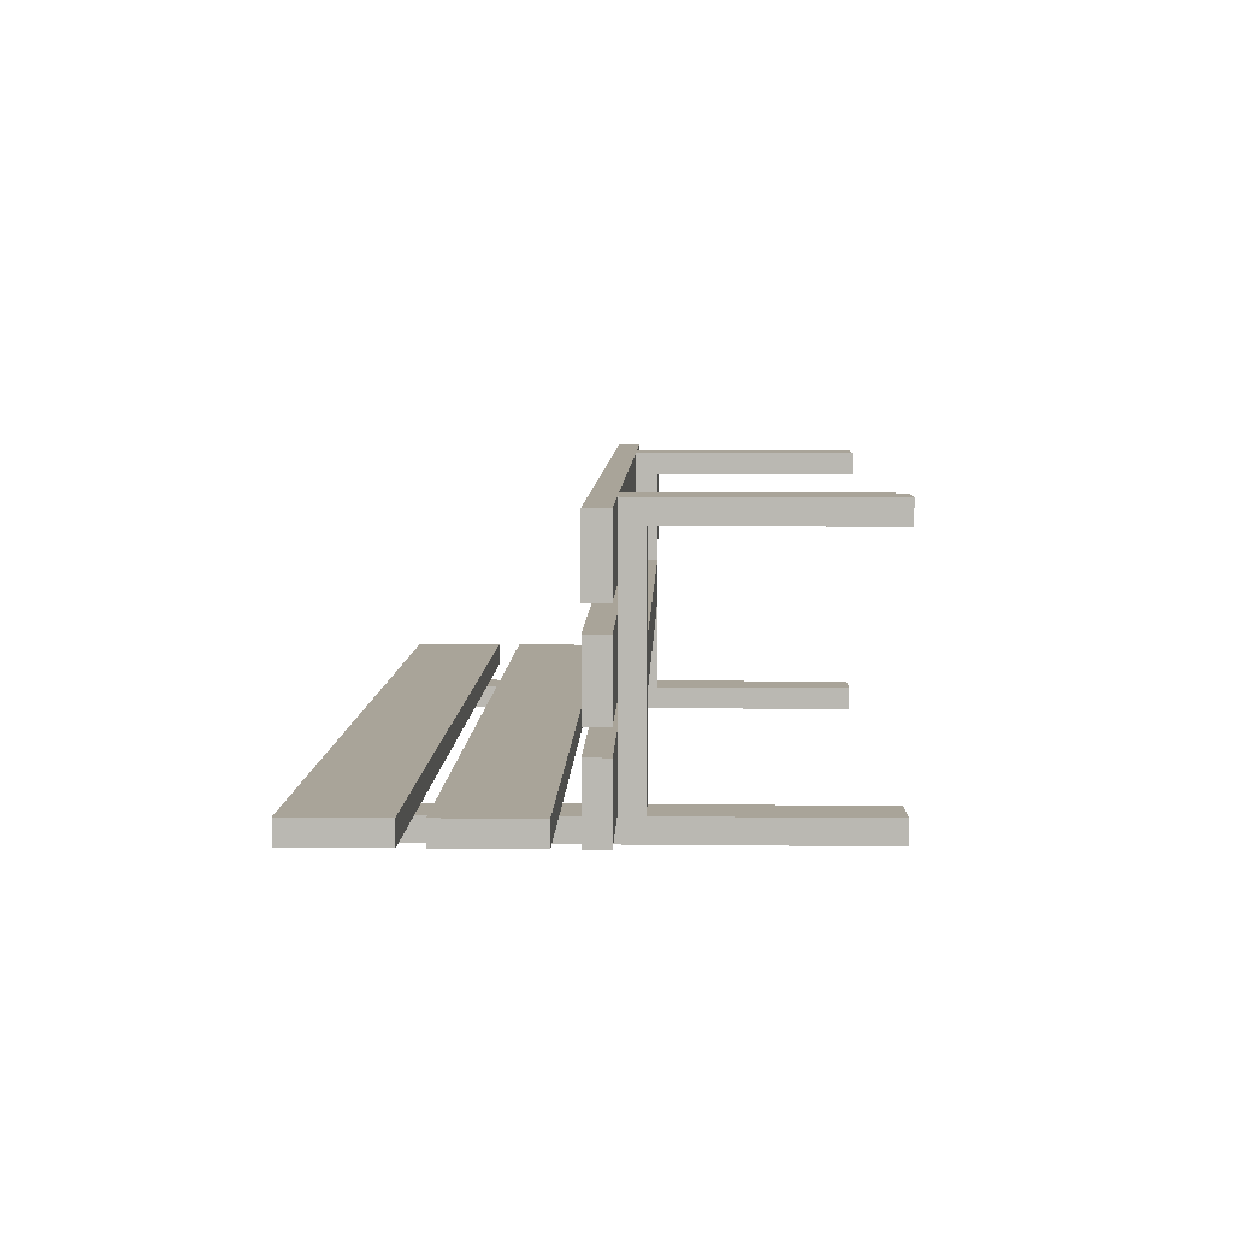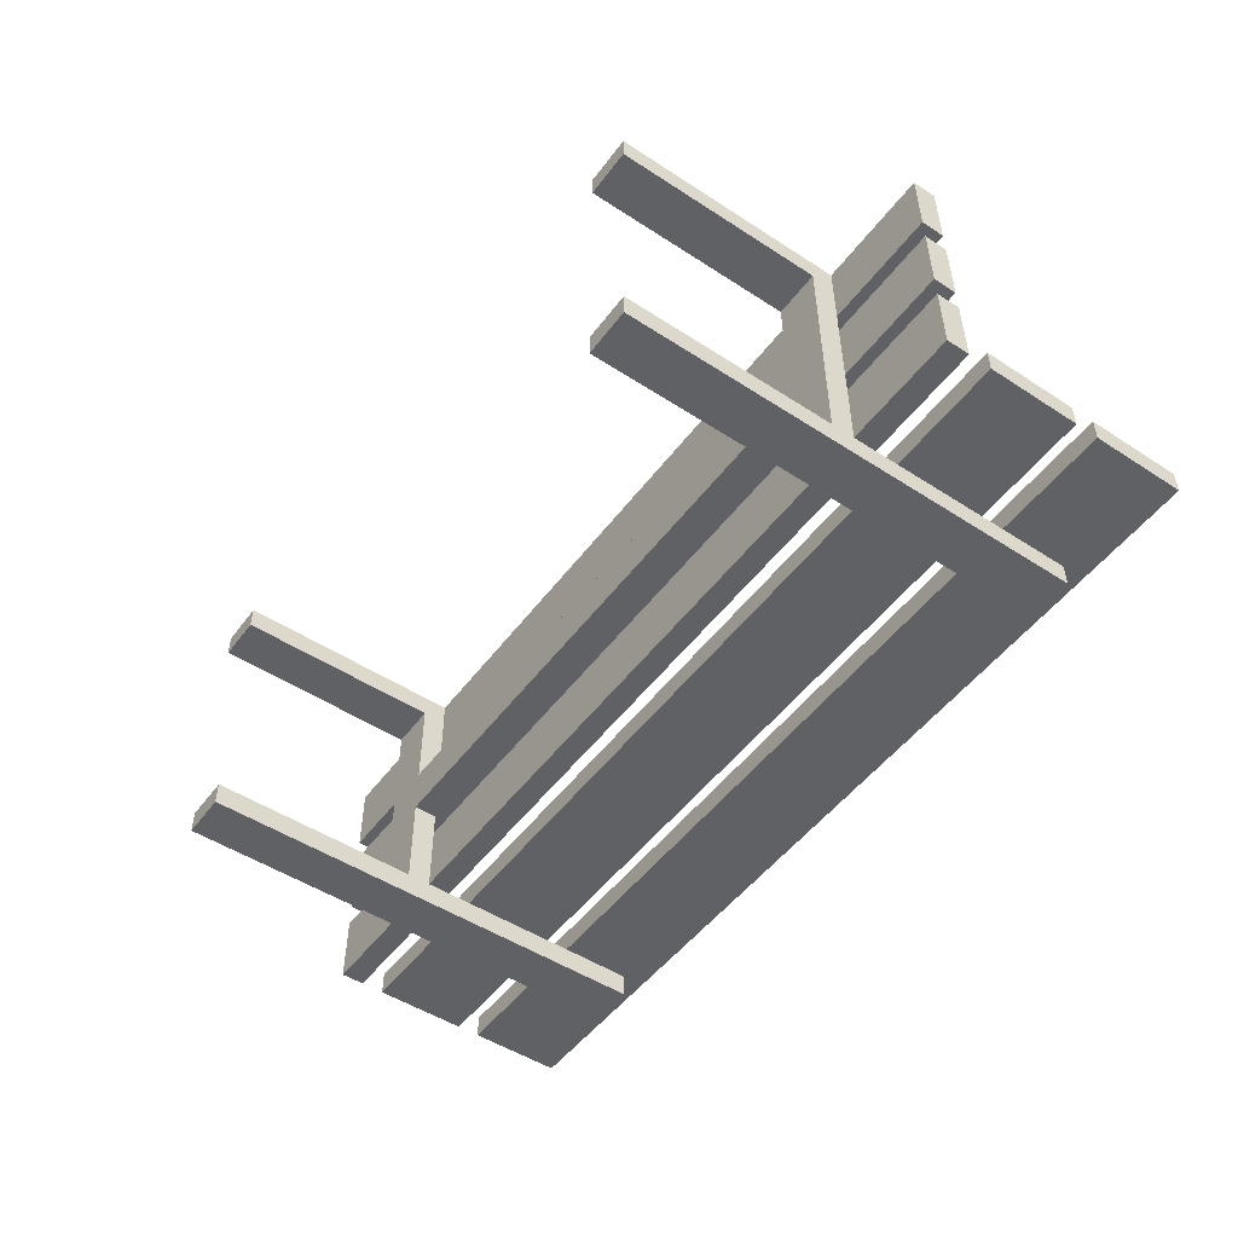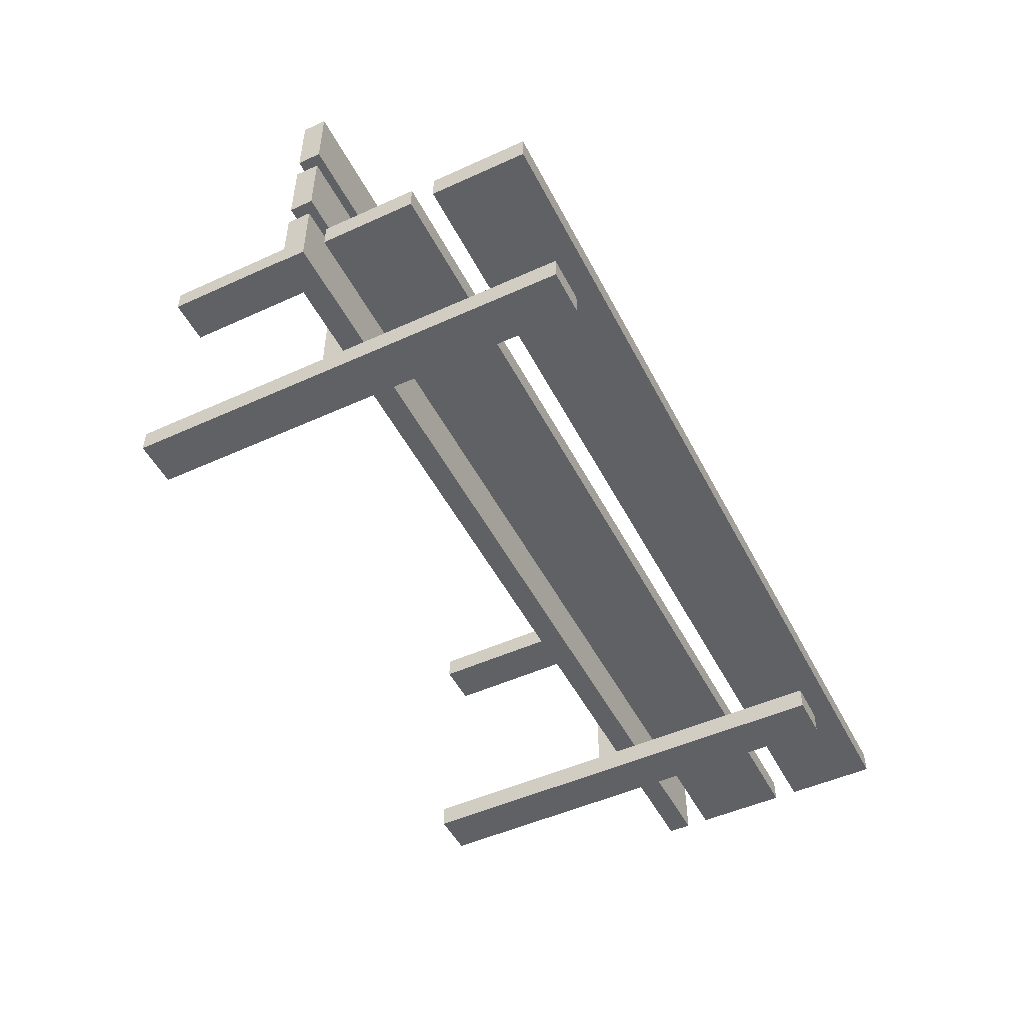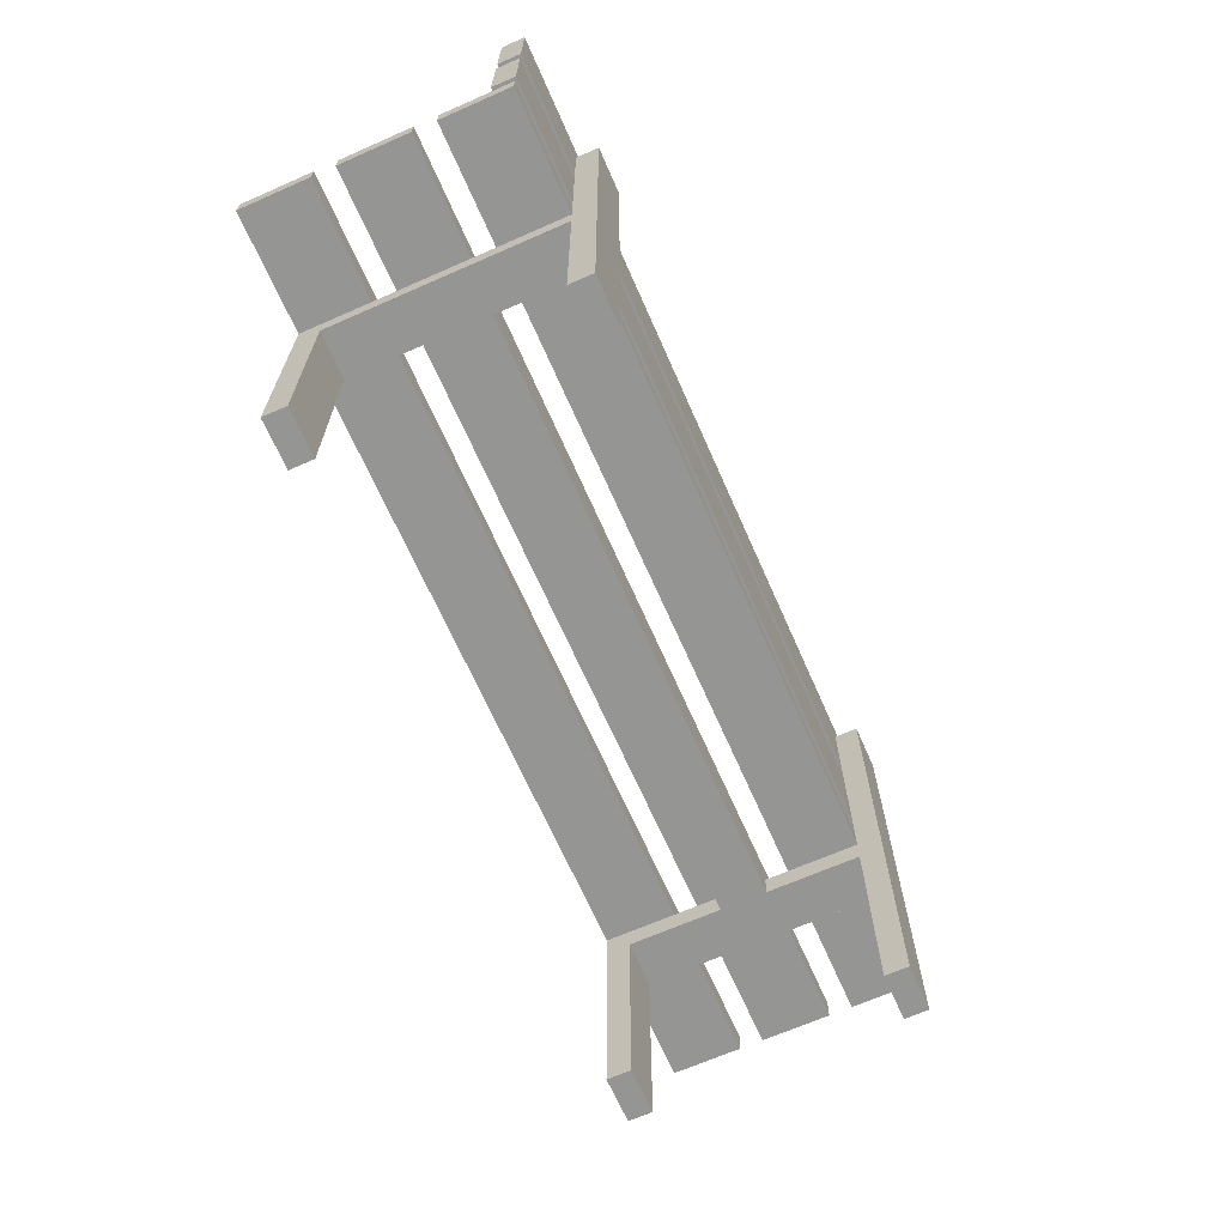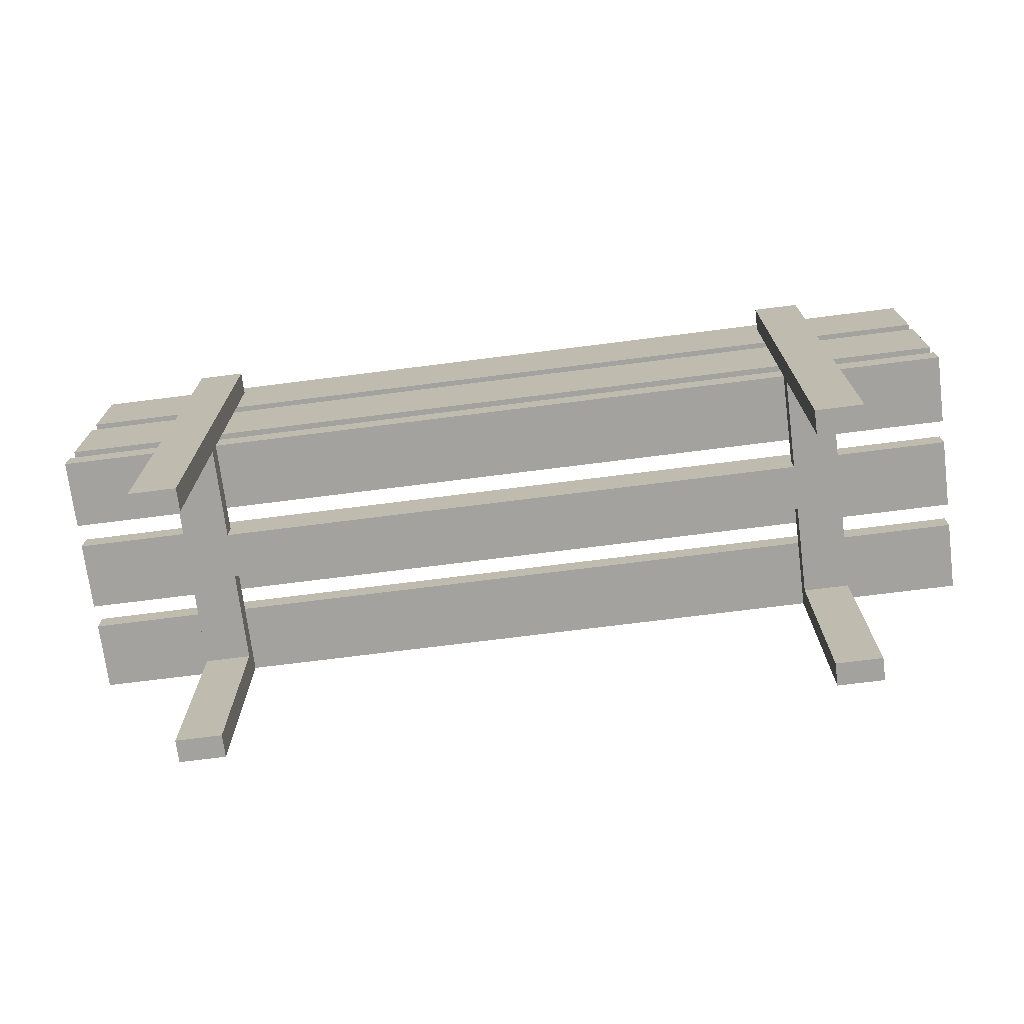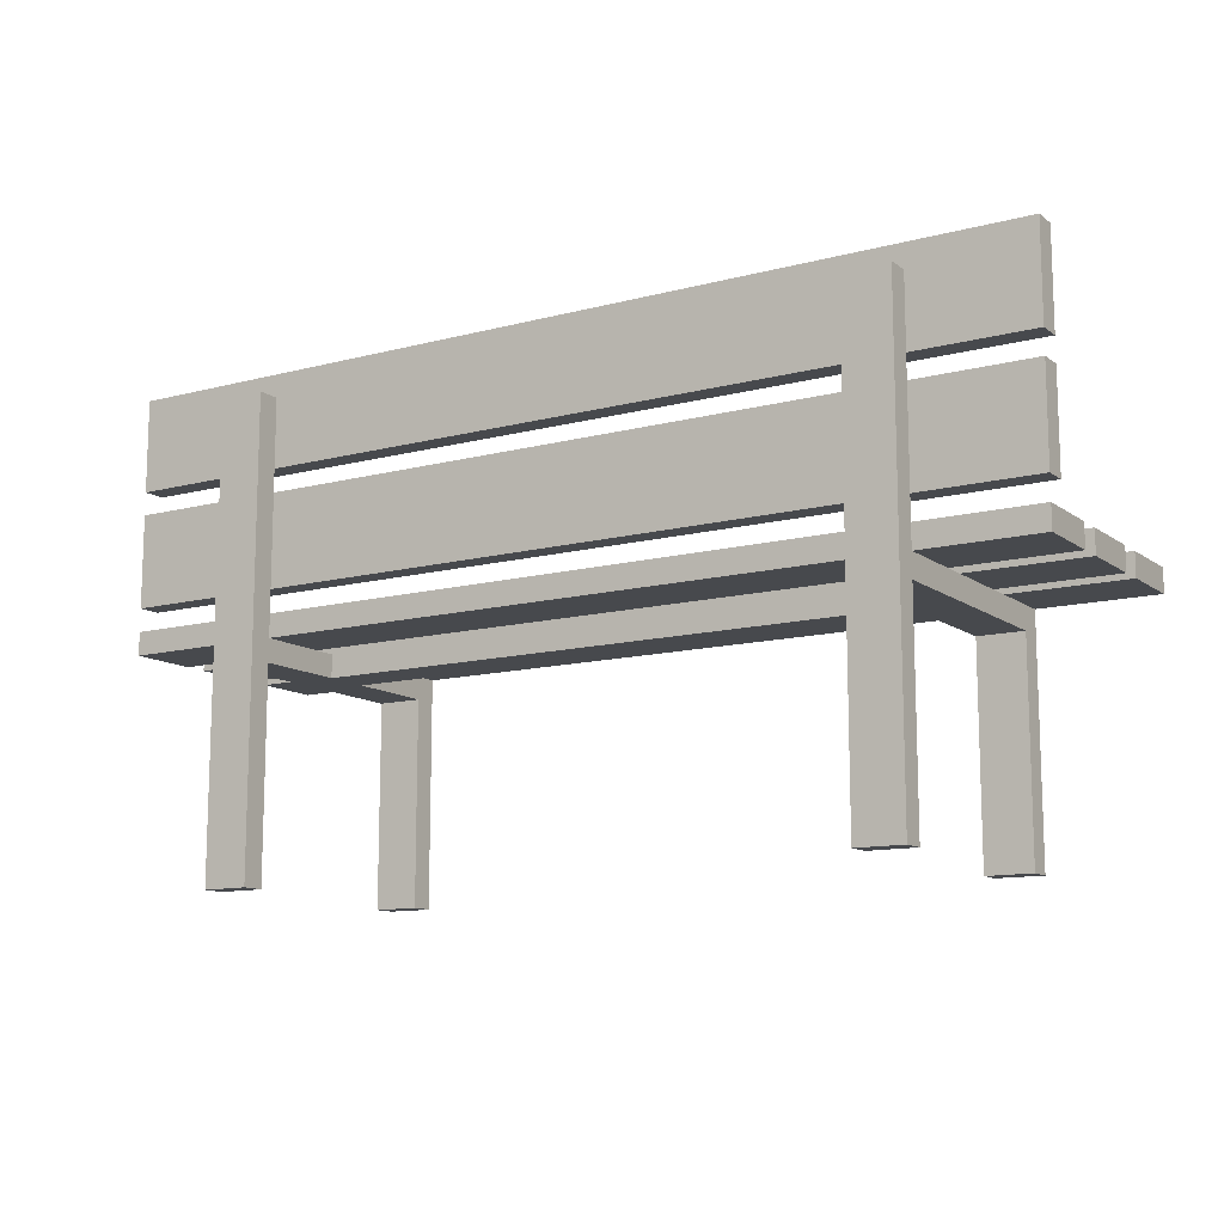
<metadata>
{"format":"obj","ext":"obj","renderer":"f3d","projection":"perspective","resolution":1024,"background":"white","views":[{"elev":7.3,"azim":-88.2,"up":"+Z"},{"elev":-50.2,"azim":54.5,"up":"+Z"},{"elev":-49.8,"azim":116.6,"up":"+Z"},{"elev":-67.4,"azim":113.8,"up":"+Y"},{"elev":-72.5,"azim":-172.8,"up":"+Y"},{"elev":-12.1,"azim":-148.1,"up":"+Y"}]}
</metadata>
<code>
o
v -2 1 2.1
v -2 1 1.8
v -2 1 1.7
v -2 1 1.4
v -2 1 1.3
v -2 1 1
v -2 1.1 2.1
v -2 1.1 1.8
v -2 1.1 1.7
v -2 1.1 1.4
v -2 1.1 1.3
v -2 1.1 1
v -2 1.2 1.1
v -2 1.2 1
v -2 1.6 1.1
v -2 1.6 1
v -2 1.7 1.1
v -2 1.7 1
v -2 2.1 1.1
v -2 2.1 1
v -1.5 0 2.1
v -1.5 0 2
v -1.5 0 1
v -1.5 0 0.9
v -1.5 0.9 2
v -1.5 0.9 1
v -1.5 1 2.1
v -1.5 1 1.8
v -1.5 1 1.7
v -1.5 1 1.4
v -1.5 1 1.3
v -1.5 1 1
v -1.5 1.1 1
v -1.5 1.2 1
v -1.5 1.6 1
v -1.5 1.7 1
v -1.5 2 1
v -1.5 2 0.9
v 1.3 0 2.1
v 1.3 0 2
v 1.3 0 1
v 1.3 0 0.9
v 1.3 0.9 2
v 1.3 0.9 1.6
v 1.3 0.9 1.4
v 1.3 0.9 1
v 1.3 1 2.1
v 1.3 1 1.8
v 1.3 1 1.7
v 1.3 1 1.6
v 1.3 1 1.4
v 1.3 1 1.3
v 1.3 1 1
v 1.3 1.1 1
v 1.3 1.2 1
v 1.3 1.6 1
v 1.3 1.7 1
v 1.3 2 1
v 1.3 2 0.9
v -1.3 0 2.1
v -1.3 0 2
v -1.3 0 1
v -1.3 0 0.9
v -1.3 0.9 2
v -1.3 0.9 1.6
v -1.3 0.9 1.4
v -1.3 0.9 1
v -1.3 1 2.1
v -1.3 1 1.8
v -1.3 1 1.7
v -1.3 1 1.6
v -1.3 1 1.4
v -1.3 1 1.3
v -1.3 1 1
v -1.3 1.1 1
v -1.3 1.2 1
v -1.3 1.6 1
v -1.3 1.7 1
v -1.3 2 1
v -1.3 2 0.9
v 1.5 0 2.1
v 1.5 0 2
v 1.5 0 1
v 1.5 0 0.9
v 1.5 0.9 2
v 1.5 0.9 1
v 1.5 1 2.1
v 1.5 1 1.8
v 1.5 1 1.7
v 1.5 1 1.4
v 1.5 1 1.3
v 1.5 1 1
v 1.5 1.1 1
v 1.5 1.2 1
v 1.5 1.6 1
v 1.5 1.7 1
v 1.5 2 1
v 1.5 2 0.9
v 2 1 2.1
v 2 1 1.8
v 2 1 1.7
v 2 1 1.4
v 2 1 1.3
v 2 1 1
v 2 1.1 2.1
v 2 1.1 1.8
v 2 1.1 1.7
v 2 1.1 1.4
v 2 1.1 1.3
v 2 1.1 1
v 2 1.2 1.1
v 2 1.2 1
v 2 1.6 1.1
v 2 1.6 1
v 2 1.7 1.1
v 2 1.7 1
v 2 2.1 1.1
v 2 2.1 1
v -2 1 2.1
v -2 1.1 2.1
v -1.5 0 2.1
v -1.5 1 2.1
v -1.3 0 2.1
v -1.3 1 2.1
v 1.3 0 2.1
v 1.3 1 2.1
v 1.5 0 2.1
v 1.5 1 2.1
v 2 1 2.1
v 2 1.1 2.1
v -2 1 1.7
v -2 1.1 1.7
v -1.5 1 1.7
v -1.3 1 1.7
v 1.3 1 1.7
v 1.5 1 1.7
v 2 1 1.7
v 2 1.1 1.7
v -1.3 0.9 1.6
v -1.3 1 1.6
v 1.3 0.9 1.6
v 1.3 1 1.6
v -2 1 1.3
v -2 1.1 1.3
v -1.5 1 1.3
v -1.3 1 1.3
v 1.3 1 1.3
v 1.5 1 1.3
v 2 1 1.3
v 2 1.1 1.3
v -2 1.2 1.1
v -2 1.6 1.1
v -2 1.7 1.1
v -2 2.1 1.1
v 2 1.2 1.1
v 2 1.6 1.1
v 2 1.7 1.1
v 2 2.1 1.1
v -1.5 0 1
v -1.5 0.9 1
v -1.5 1.1 1
v -1.5 1.2 1
v -1.5 1.6 1
v -1.5 1.7 1
v -1.3 0 1
v -1.3 0.9 1
v -1.3 1.1 1
v -1.3 1.2 1
v -1.3 1.6 1
v -1.3 1.7 1
v 1.3 0 1
v 1.3 0.9 1
v 1.3 1.1 1
v 1.3 1.2 1
v 1.3 1.6 1
v 1.3 1.7 1
v 1.5 0 1
v 1.5 0.9 1
v 1.5 1.1 1
v 1.5 1.2 1
v 1.5 1.6 1
v 1.5 1.7 1
v -1.5 0 2
v -1.5 0.9 2
v -1.3 0 2
v -1.3 0.9 2
v 1.3 0 2
v 1.3 0.9 2
v 1.5 0 2
v 1.5 0.9 2
v -2 1 1.8
v -2 1.1 1.8
v -1.5 1 1.8
v -1.3 1 1.8
v 1.3 1 1.8
v 1.5 1 1.8
v 2 1 1.8
v 2 1.1 1.8
v -2 1 1.4
v -2 1.1 1.4
v -1.5 1 1.4
v -1.3 0.9 1.4
v -1.3 1 1.4
v 1.3 0.9 1.4
v 1.3 1 1.4
v 1.5 1 1.4
v 2 1 1.4
v 2 1.1 1.4
v -2 1 1
v -2 1.1 1
v -2 1.2 1
v -2 1.6 1
v -2 1.7 1
v -2 2.1 1
v -1.5 1 1
v -1.5 1.1 1
v -1.5 1.2 1
v -1.5 1.6 1
v -1.5 1.7 1
v -1.5 2 1
v -1.3 1 1
v -1.3 1.1 1
v -1.3 1.2 1
v -1.3 1.6 1
v -1.3 1.7 1
v -1.3 2 1
v 1.3 1 1
v 1.3 1.1 1
v 1.3 1.2 1
v 1.3 1.6 1
v 1.3 1.7 1
v 1.3 2 1
v 1.5 1 1
v 1.5 1.1 1
v 1.5 1.2 1
v 1.5 1.6 1
v 1.5 1.7 1
v 1.5 2 1
v 2 1 1
v 2 1.1 1
v 2 1.2 1
v 2 1.6 1
v 2 1.7 1
v 2 2.1 1
v -1.5 0 0.9
v -1.5 2 0.9
v -1.3 0 0.9
v -1.3 2 0.9
v 1.3 0 0.9
v 1.3 2 0.9
v 1.5 0 0.9
v 1.5 2 0.9
v -1.5 0 2.1
v -1.3 0 2.1
v 1.3 0 2.1
v 1.5 0 2.1
v -1.5 0 2
v -1.3 0 2
v 1.3 0 2
v 1.5 0 2
v -1.5 0 1
v -1.3 0 1
v 1.3 0 1
v 1.5 0 1
v -1.5 0 0.9
v -1.3 0 0.9
v 1.3 0 0.9
v 1.5 0 0.9
v -1.5 0.9 2
v -1.3 0.9 2
v 1.3 0.9 2
v 1.5 0.9 2
v -1.3 0.9 1.6
v 1.3 0.9 1.6
v -1.3 0.9 1.4
v 1.3 0.9 1.4
v -1.5 0.9 1
v -1.3 0.9 1
v 1.3 0.9 1
v 1.5 0.9 1
v -2 1 2.1
v -1.5 1 2.1
v -1.3 1 2.1
v 1.3 1 2.1
v 1.5 1 2.1
v 2 1 2.1
v -2 1 1.8
v -1.5 1 1.8
v -1.3 1 1.8
v 1.3 1 1.8
v 1.5 1 1.8
v 2 1 1.8
v -2 1 1.7
v -1.5 1 1.7
v -1.3 1 1.7
v 1.3 1 1.7
v 1.5 1 1.7
v 2 1 1.7
v -1.3 1 1.6
v 1.3 1 1.6
v -2 1 1.4
v -1.5 1 1.4
v 1.5 1 1.4
v 2 1 1.4
v -2 1 1.3
v -1.5 1 1.3
v -1.3 1 1.3
v 1.3 1 1.3
v 1.5 1 1.3
v 2 1 1.3
v -2 1 1
v -1.5 1 1
v -1.3 1 1
v 1.3 1 1
v 1.5 1 1
v 2 1 1
v -2 1.2 1.1
v 2 1.2 1.1
v -2 1.2 1
v -1.5 1.2 1
v -1.3 1.2 1
v 1.3 1.2 1
v 1.5 1.2 1
v 2 1.2 1
v -2 1.7 1.1
v 2 1.7 1.1
v -2 1.7 1
v -1.5 1.7 1
v -1.3 1.7 1
v 1.3 1.7 1
v 1.5 1.7 1
v 2 1.7 1
v -1.5 1 1.8
v -1.3 1 1.8
v 1.3 1 1.8
v 1.5 1 1.8
v -1.5 1 1.7
v -1.3 1 1.7
v 1.3 1 1.7
v 1.5 1 1.7
v -1.5 1 1.4
v -1.3 1 1.4
v 1.3 1 1.4
v 1.5 1 1.4
v -1.5 1 1.3
v -1.3 1 1.3
v 1.3 1 1.3
v 1.5 1 1.3
v -2 1.1 2.1
v 2 1.1 2.1
v -2 1.1 1.8
v 2 1.1 1.8
v -2 1.1 1.7
v 2 1.1 1.7
v -2 1.1 1.4
v 2 1.1 1.4
v -2 1.1 1.3
v 2 1.1 1.3
v -2 1.1 1
v -1.5 1.1 1
v -1.3 1.1 1
v 1.3 1.1 1
v 1.5 1.1 1
v 2 1.1 1
v -2 1.6 1.1
v 2 1.6 1.1
v -2 1.6 1
v -1.5 1.6 1
v -1.3 1.6 1
v 1.3 1.6 1
v 1.5 1.6 1
v 2 1.6 1
v -1.5 2 1
v -1.3 2 1
v 1.3 2 1
v 1.5 2 1
v -1.5 2 0.9
v -1.3 2 0.9
v 1.3 2 0.9
v 1.5 2 0.9
v -2 2.1 1.1
v 2 2.1 1.1
v -2 2.1 1
v 2 2.1 1
f 7 2 1
f 8 2 7
f 9 4 3
f 10 4 9
f 11 6 5
f 12 6 11
f 15 14 13
f 16 14 15
f 19 18 17
f 20 18 19
f 25 22 21
f 26 24 23
f 27 25 21
f 27 26 25
f 28 26 27
f 29 26 28
f 30 26 29
f 31 26 30
f 32 24 26
f 32 26 31
f 33 24 32
f 34 24 33
f 35 24 34
f 36 24 35
f 37 24 36
f 38 24 37
f 43 40 39
f 46 42 41
f 47 44 43
f 47 43 39
f 48 44 47
f 49 44 48
f 50 44 49
f 51 46 45
f 52 46 51
f 53 42 46
f 53 46 52
f 54 42 53
f 55 42 54
f 56 42 55
f 57 42 56
f 58 42 57
f 59 42 58
f 60 61 64
f 62 63 67
f 64 65 68
f 60 64 68
f 68 65 69
f 69 65 70
f 70 65 71
f 66 67 72
f 72 67 73
f 67 63 74
f 73 67 74
f 74 63 75
f 75 63 76
f 76 63 77
f 77 63 78
f 78 63 79
f 79 63 80
f 81 82 85
f 83 84 86
f 81 85 87
f 85 86 87
f 87 86 88
f 88 86 89
f 89 86 90
f 90 86 91
f 86 84 92
f 91 86 92
f 92 84 93
f 93 84 94
f 94 84 95
f 95 84 96
f 96 84 97
f 97 84 98
f 99 100 105
f 105 100 106
f 101 102 107
f 107 102 108
f 103 104 109
f 109 104 110
f 111 112 113
f 113 112 114
f 115 116 117
f 117 116 118
f 122 120 119
f 123 122 121
f 124 120 122
f 124 122 123
f 126 120 124
f 127 126 125
f 128 120 126
f 128 126 127
f 129 120 128
f 130 120 129
f 133 132 131
f 134 132 133
f 135 132 134
f 136 132 135
f 137 132 136
f 138 132 137
f 141 140 139
f 142 140 141
f 145 144 143
f 146 144 145
f 147 144 146
f 148 144 147
f 149 144 148
f 150 144 149
f 155 152 151
f 156 152 155
f 157 154 153
f 158 154 157
f 165 160 159
f 166 160 165
f 167 162 161
f 168 162 167
f 169 164 163
f 170 164 169
f 177 172 171
f 178 172 177
f 179 174 173
f 180 174 179
f 181 176 175
f 182 176 181
f 183 184 185
f 185 184 186
f 187 188 189
f 189 188 190
f 191 192 193
f 193 192 194
f 194 192 195
f 195 192 196
f 196 192 197
f 197 192 198
f 199 200 201
f 201 200 203
f 202 203 204
f 203 200 205
f 204 203 205
f 205 200 206
f 206 200 207
f 207 200 208
f 209 210 215
f 215 210 216
f 211 212 217
f 217 212 218
f 213 214 219
f 219 214 220
f 220 214 226
f 221 222 227
f 227 222 228
f 223 224 229
f 229 224 230
f 225 226 231
f 226 214 232
f 231 226 232
f 232 214 238
f 233 234 239
f 239 234 240
f 235 236 241
f 241 236 242
f 237 238 243
f 238 214 244
f 243 238 244
f 245 246 247
f 247 246 248
f 249 250 251
f 251 250 252
f 257 254 253
f 258 254 257
f 259 256 255
f 260 256 259
f 265 262 261
f 266 262 265
f 267 264 263
f 268 264 267
f 273 270 269
f 274 272 271
f 275 273 269
f 275 274 273
f 276 272 274
f 276 274 275
f 277 275 269
f 278 275 277
f 279 272 276
f 280 272 279
f 287 282 281
f 288 282 287
f 289 284 283
f 290 284 289
f 291 286 285
f 292 286 291
f 299 296 295
f 300 296 299
f 301 294 293
f 302 294 301
f 303 298 297
f 304 298 303
f 311 306 305
f 312 306 311
f 313 308 307
f 314 308 313
f 315 310 309
f 316 310 315
f 319 318 317
f 320 318 319
f 321 318 320
f 322 318 321
f 323 318 322
f 324 318 323
f 327 326 325
f 328 326 327
f 329 326 328
f 330 326 329
f 331 326 330
f 332 326 331
f 333 334 337
f 337 334 338
f 335 336 339
f 339 336 340
f 341 342 345
f 345 342 346
f 343 344 347
f 347 344 348
f 349 350 351
f 351 350 352
f 353 354 355
f 355 354 356
f 357 358 359
f 359 358 360
f 360 358 361
f 361 358 362
f 362 358 363
f 363 358 364
f 365 366 367
f 367 366 368
f 368 366 369
f 369 366 370
f 370 366 371
f 371 366 372
f 373 374 377
f 377 374 378
f 375 376 379
f 379 376 380
f 381 382 383
f 383 382 384

</code>
